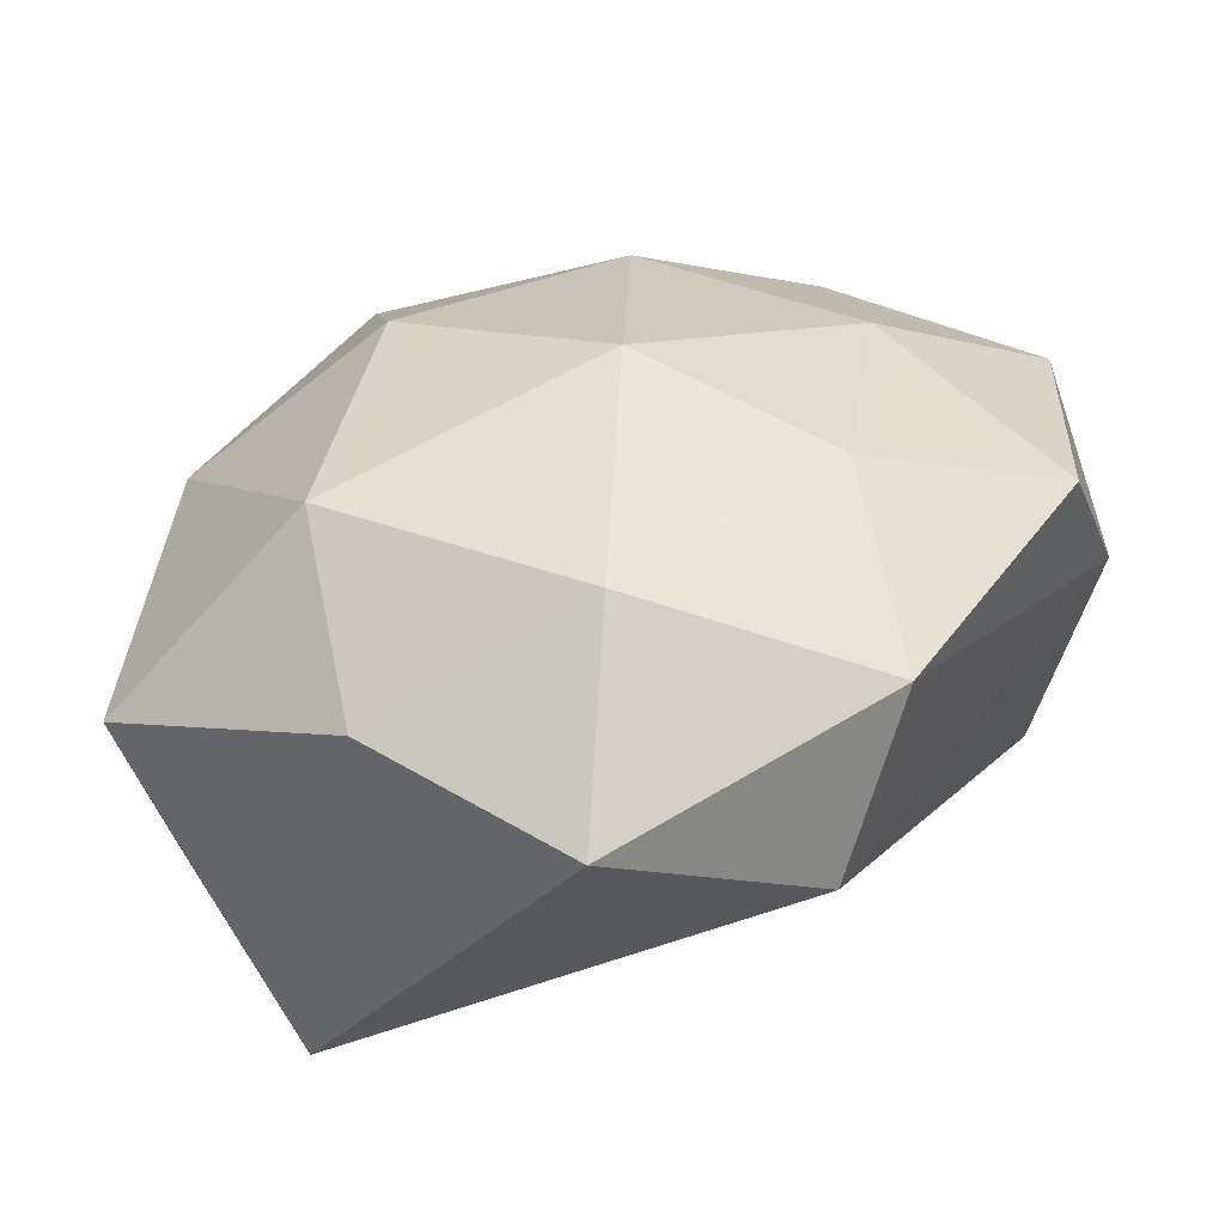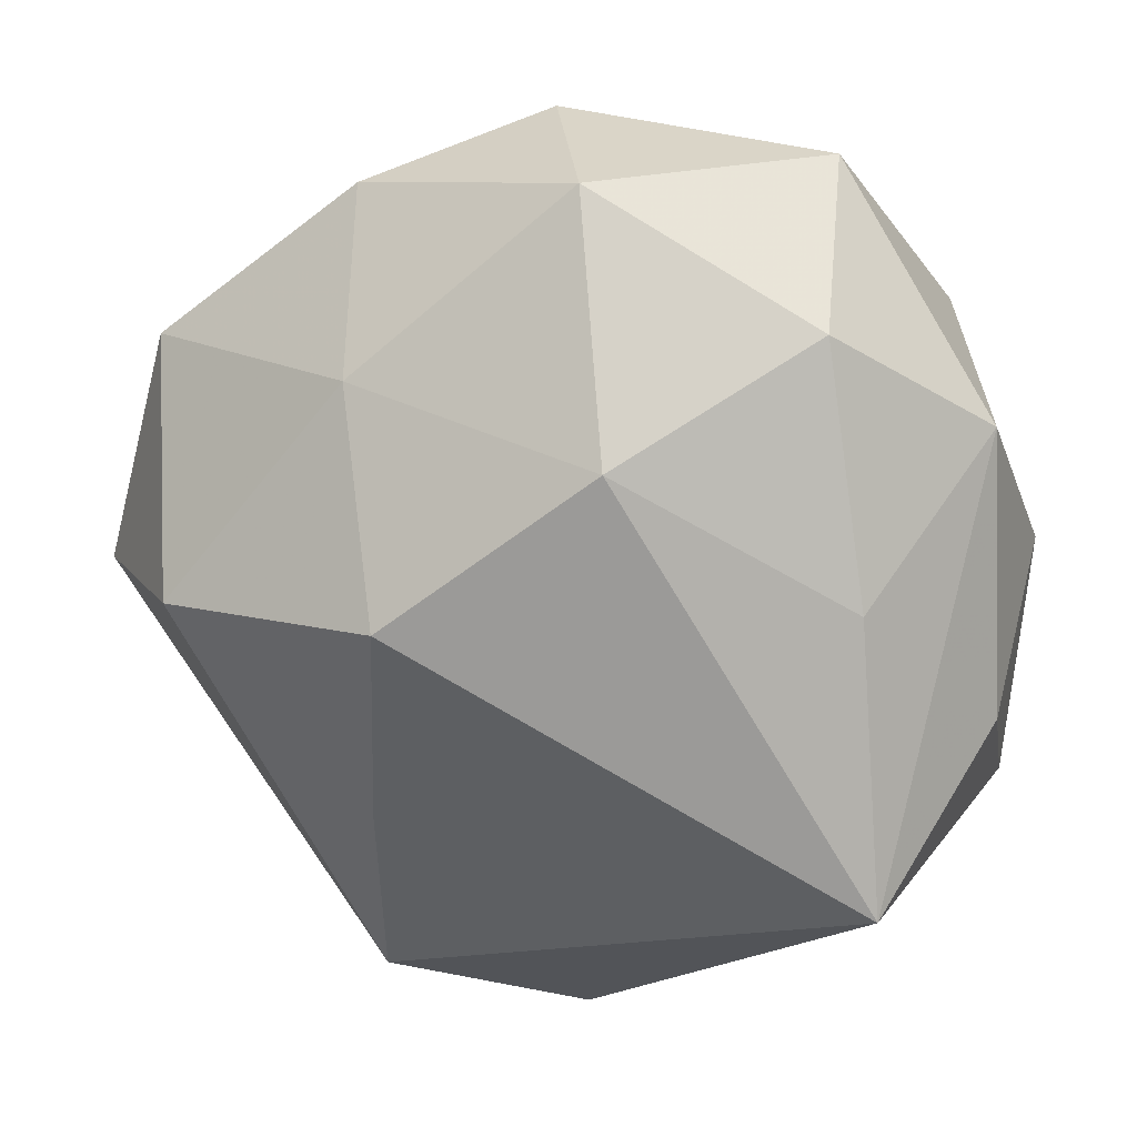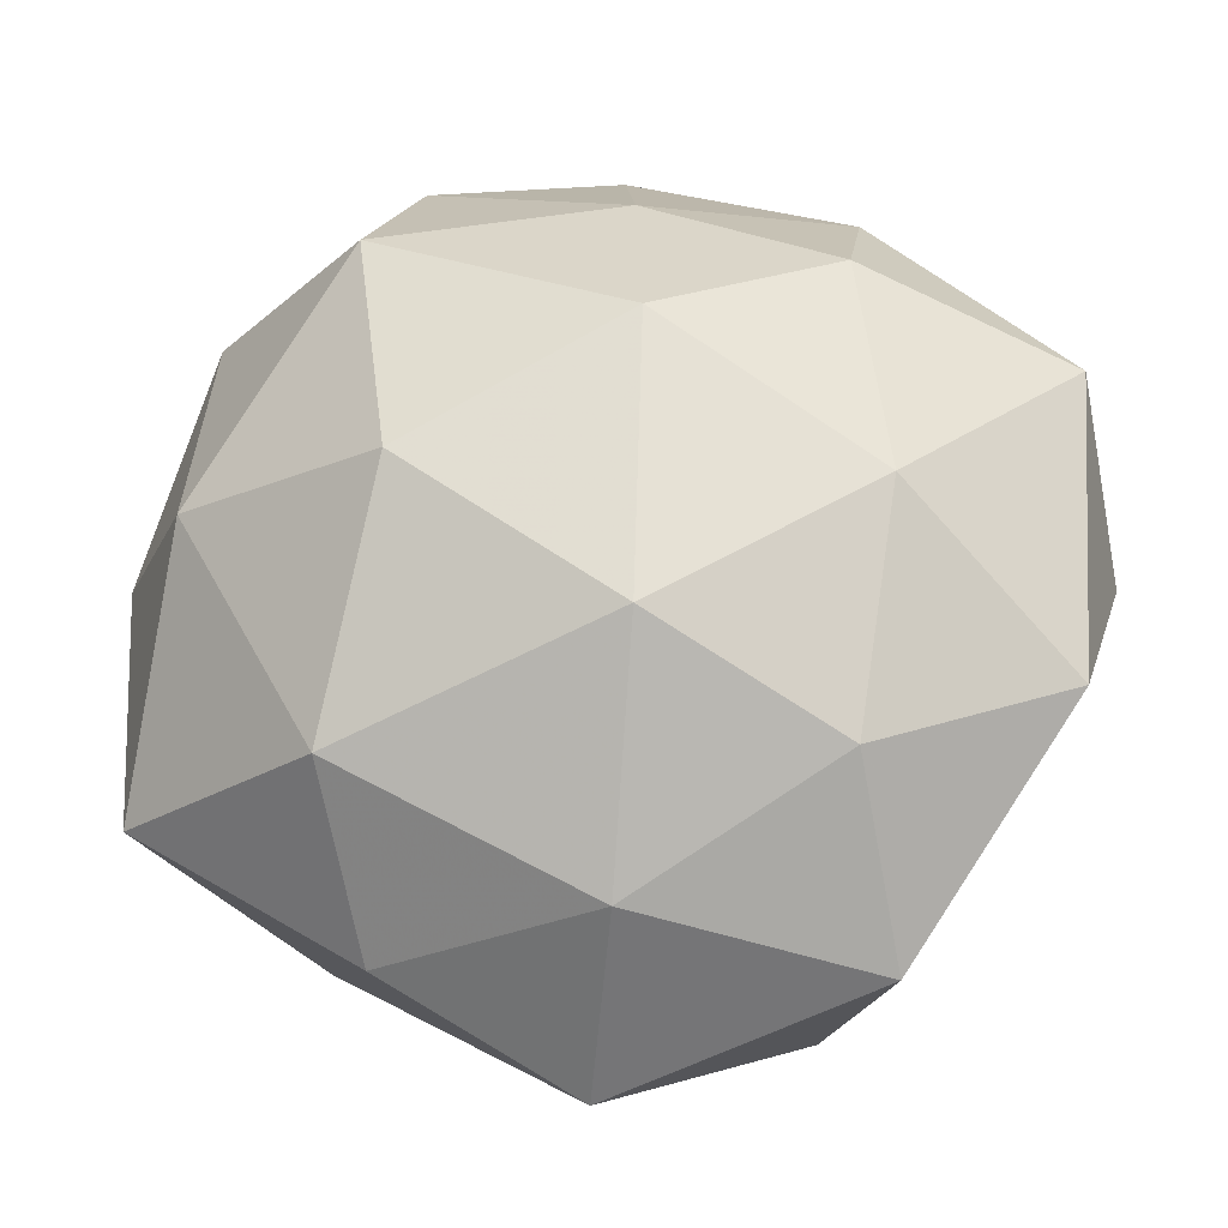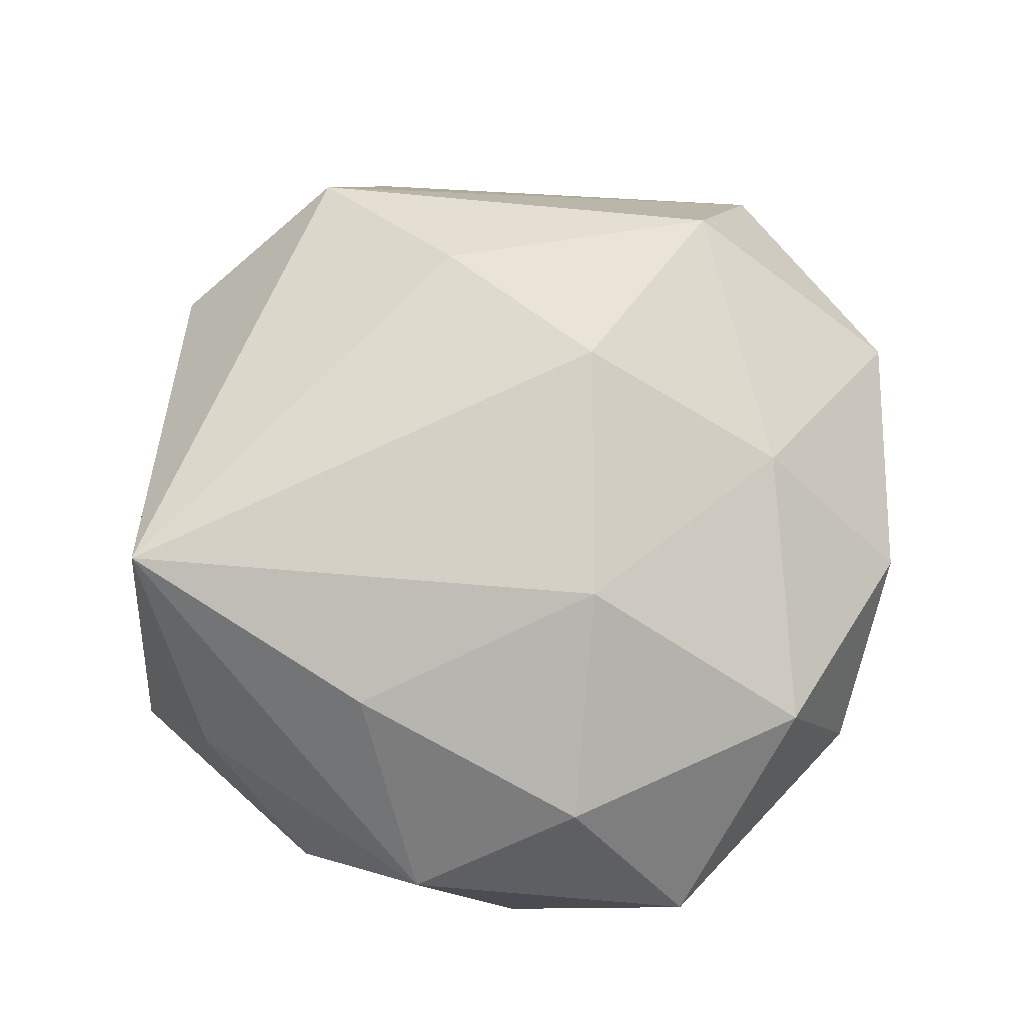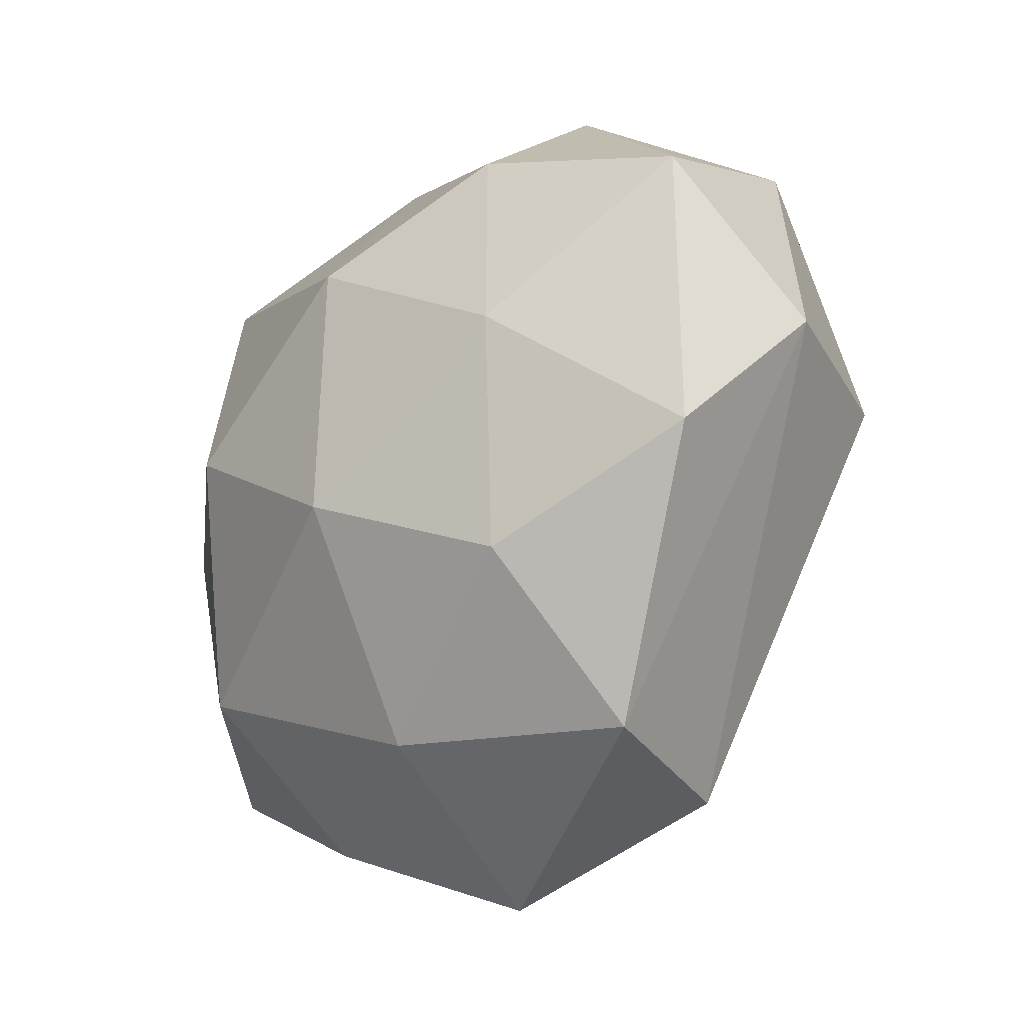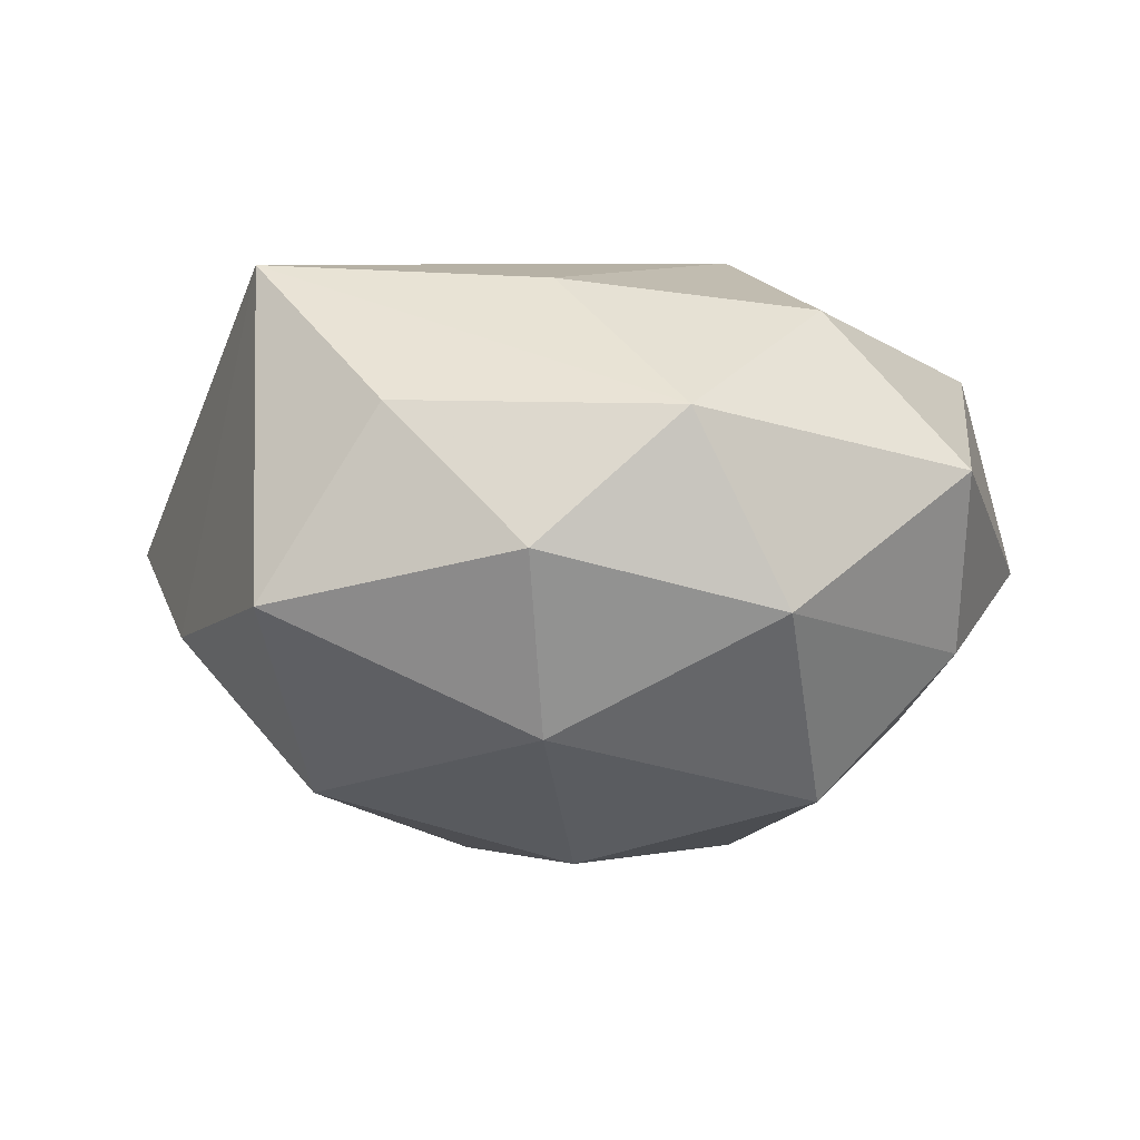
<metadata>
{"format":"obj","ext":"obj","renderer":"f3d","projection":"perspective","resolution":1024,"background":"white","views":[{"elev":-68.2,"azim":-164.7,"up":"+Y"},{"elev":16.9,"azim":12.9,"up":"+Y"},{"elev":-25.1,"azim":-166.1,"up":"+Y"},{"elev":71.8,"azim":126.8,"up":"+Z"},{"elev":-31.5,"azim":-120.6,"up":"+Y"},{"elev":-9.8,"azim":100.3,"up":"+Z"}]}
</metadata>
<code>
v 0.02034 0.001879 0.01477
v 0.002066 0.02674 0.01126
v -0.003648 -0.02384 -0.01056
v -0.01839 -0.02662 -0.002132
v -0.03027 -0.0108 -0.004834
v 0.02701 0.01149 0.004588
v 0.0175 0.0185 0.01259
v -0.01802 0.02237 -0.003857
v 0.02278 0.01695 -0.00753
v 0.0006304 -0.0316 0.001449
v -0.01871 0.0146 -0.01259
v -0.0315 0.009062 -0.005779
v 0.00702 0.0007554 -0.02141
v -0.008585 0.0005245 0.02087
v -0.01156 -0.02662 0.00892
v 0.01646 0.02765 0.002112
v -0.01806 -0.01606 -0.01176
v -0.01037 -0.01356 0.01533
v 0.02197 -0.01726 0.01614
v 0.005359 0.01102 0.01958
v 0.02203 0.001584 -0.01481
v -0.01199 0.01461 0.01449
v 0.01199 -0.02501 -0.00636
v 0.01015 0.01715 -0.01782
v -0.03169 -0.0008328 0.004317
v -0.02105 -0.0005407 -0.01404
v -0.02683 0.01519 0.006375
v -0.007026 -0.009581 -0.01927
v -0.0241 -0.0003192 0.01501
v 0.02744 -0.01525 -0.006958
v -0.007629 0.009312 -0.01928
v 0.02793 -0.007289 0.005439
v 0.02924 0.002077 -0.004221
v -0.002243 0.02962 -0.001302
v -0.005276 0.02142 -0.01112
v -0.01335 0.02546 0.006156
v 0.009103 0.02612 -0.008341
v 0.01207 -0.01564 -0.01689
f 6 9 16
f 30 23 38
f 23 3 38
f 38 3 28
f 14 20 22
f 36 27 22
f 22 29 14
f 22 27 29
f 12 11 26
f 26 5 12
f 28 26 31
f 31 26 11
f 37 34 16
f 16 9 37
f 37 9 24
f 36 34 8
f 8 11 12
f 12 27 8
f 8 27 36
f 4 5 17
f 17 3 4
f 28 3 17
f 17 26 28
f 5 26 17
f 14 29 18
f 29 15 18
f 25 15 29
f 12 5 25
f 25 5 4
f 4 15 25
f 25 27 12
f 29 27 25
f 7 20 1
f 1 6 7
f 7 6 16
f 9 6 33
f 33 32 30
f 6 32 33
f 30 38 21
f 21 33 30
f 24 9 21
f 9 33 21
f 36 22 2
f 2 22 20
f 20 7 2
f 2 7 16
f 16 34 2
f 2 34 36
f 13 31 24
f 28 31 13
f 13 38 28
f 24 21 13
f 13 21 38
f 34 37 35
f 11 8 35
f 35 8 34
f 35 37 24
f 24 31 35
f 35 31 11
f 19 18 15
f 14 18 19
f 19 20 14
f 1 20 19
f 19 6 1
f 19 32 6
f 30 32 19
f 19 23 30
f 23 19 10
f 10 19 15
f 10 15 4
f 4 3 10
f 10 3 23

</code>
